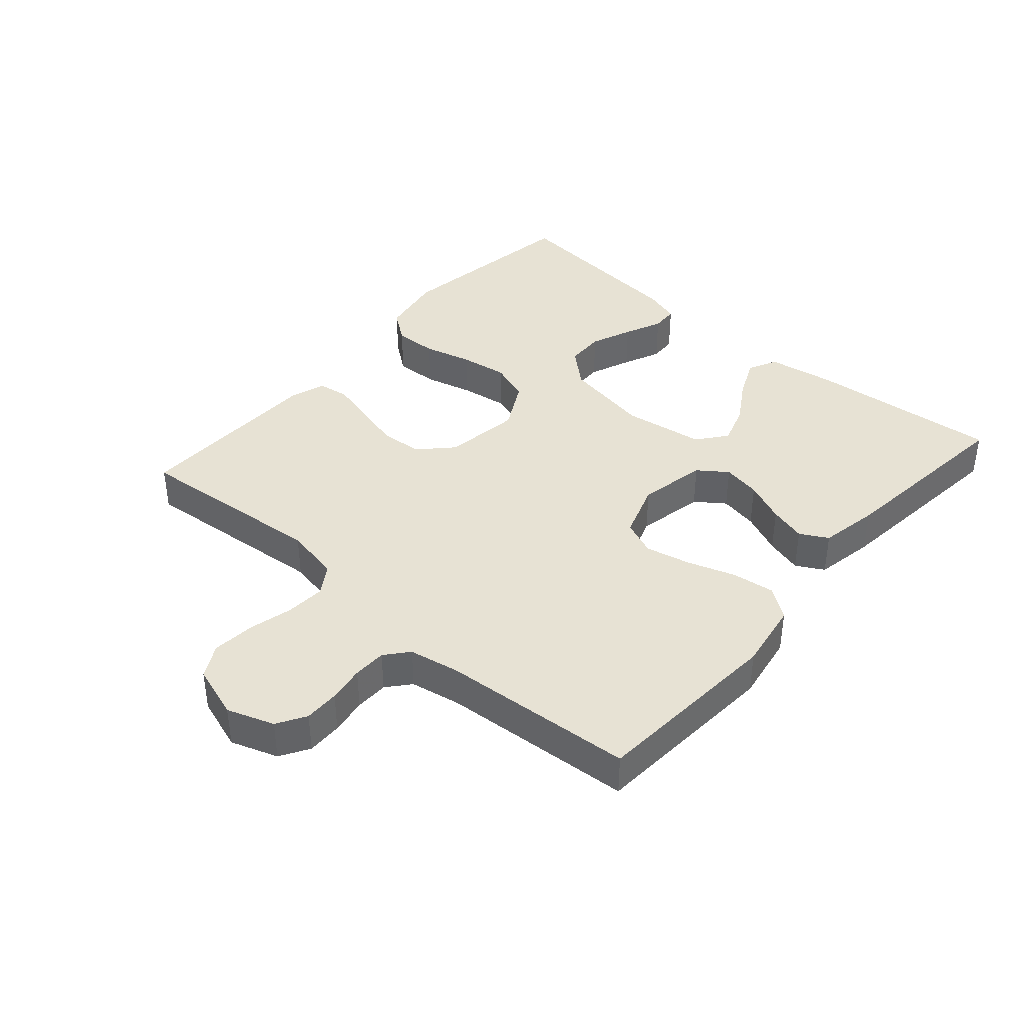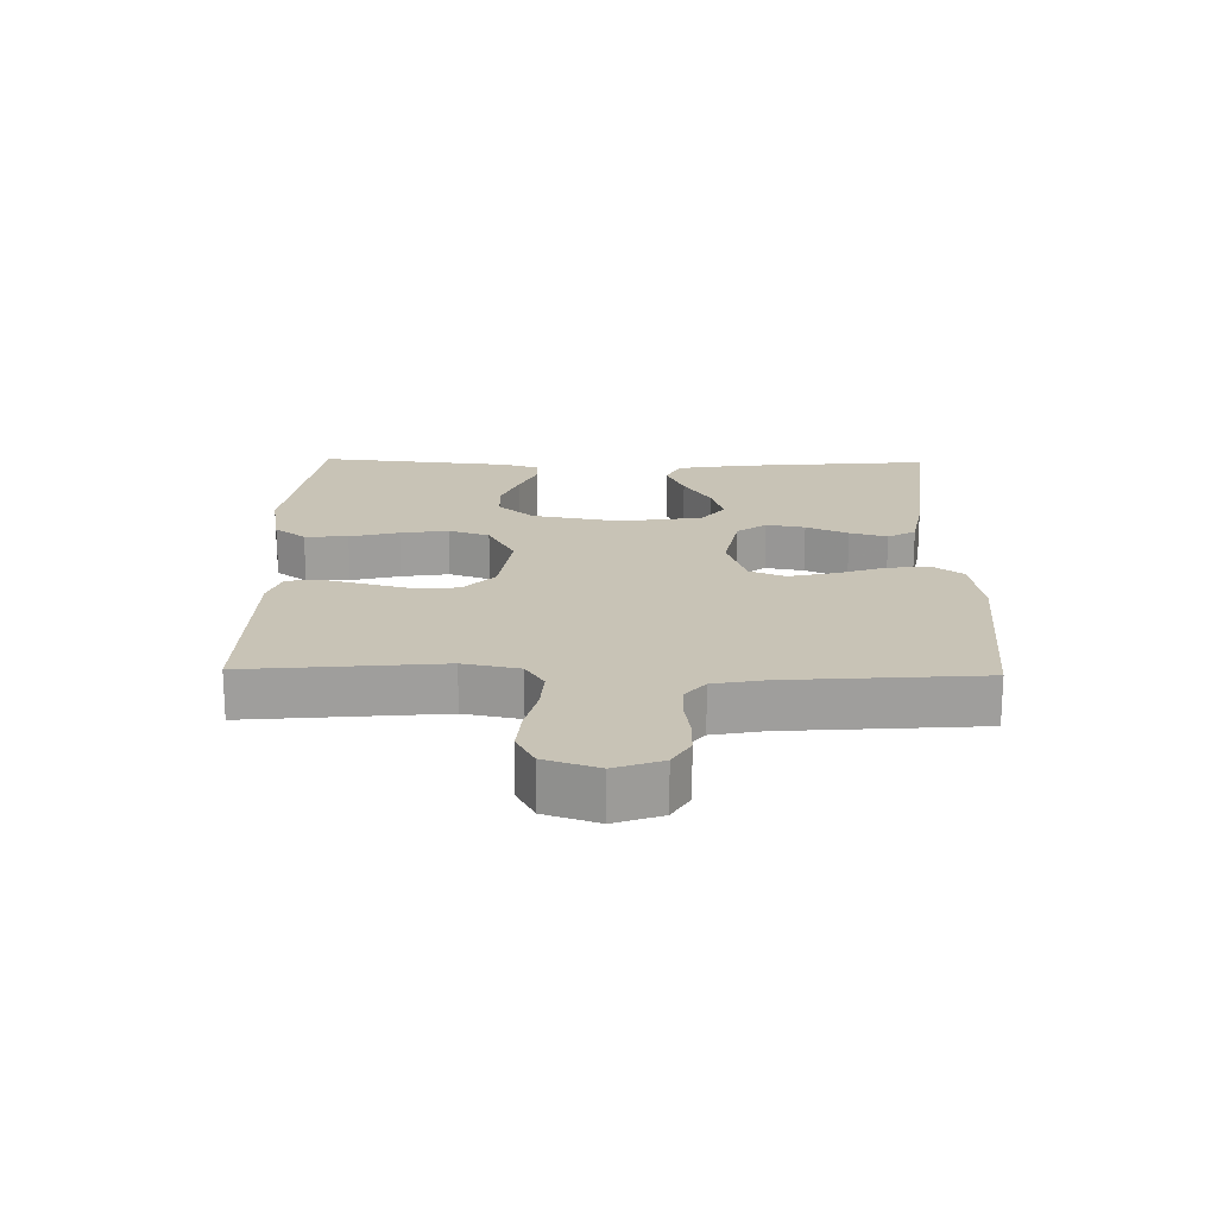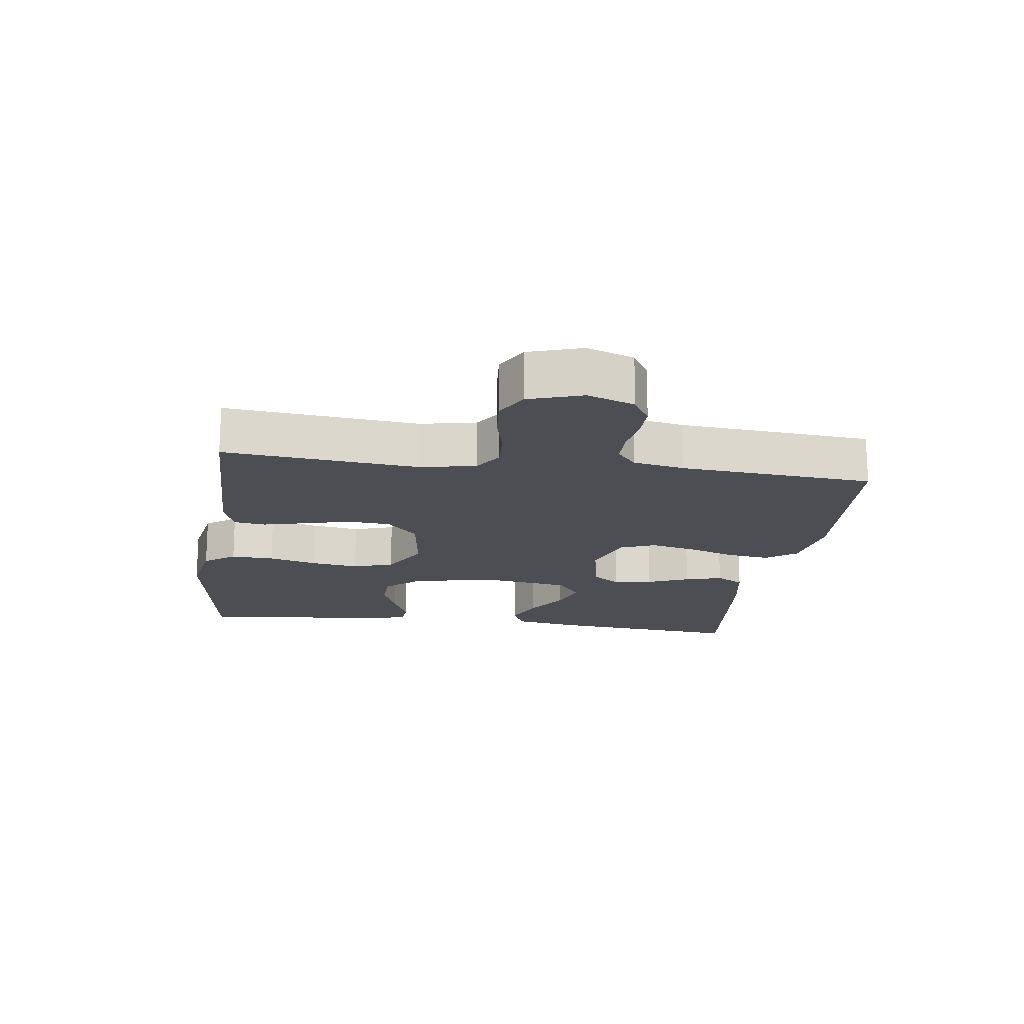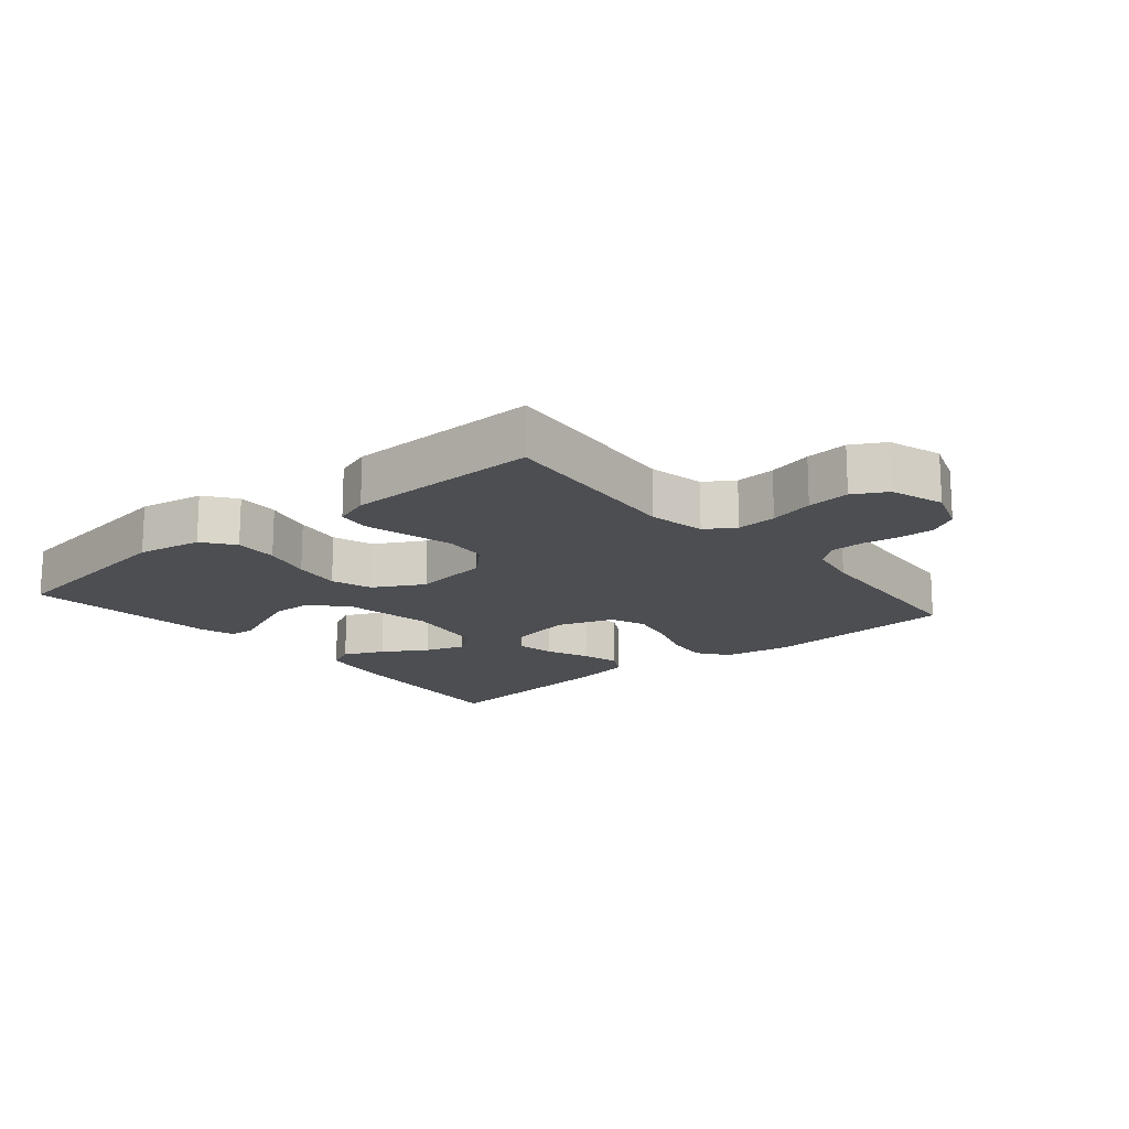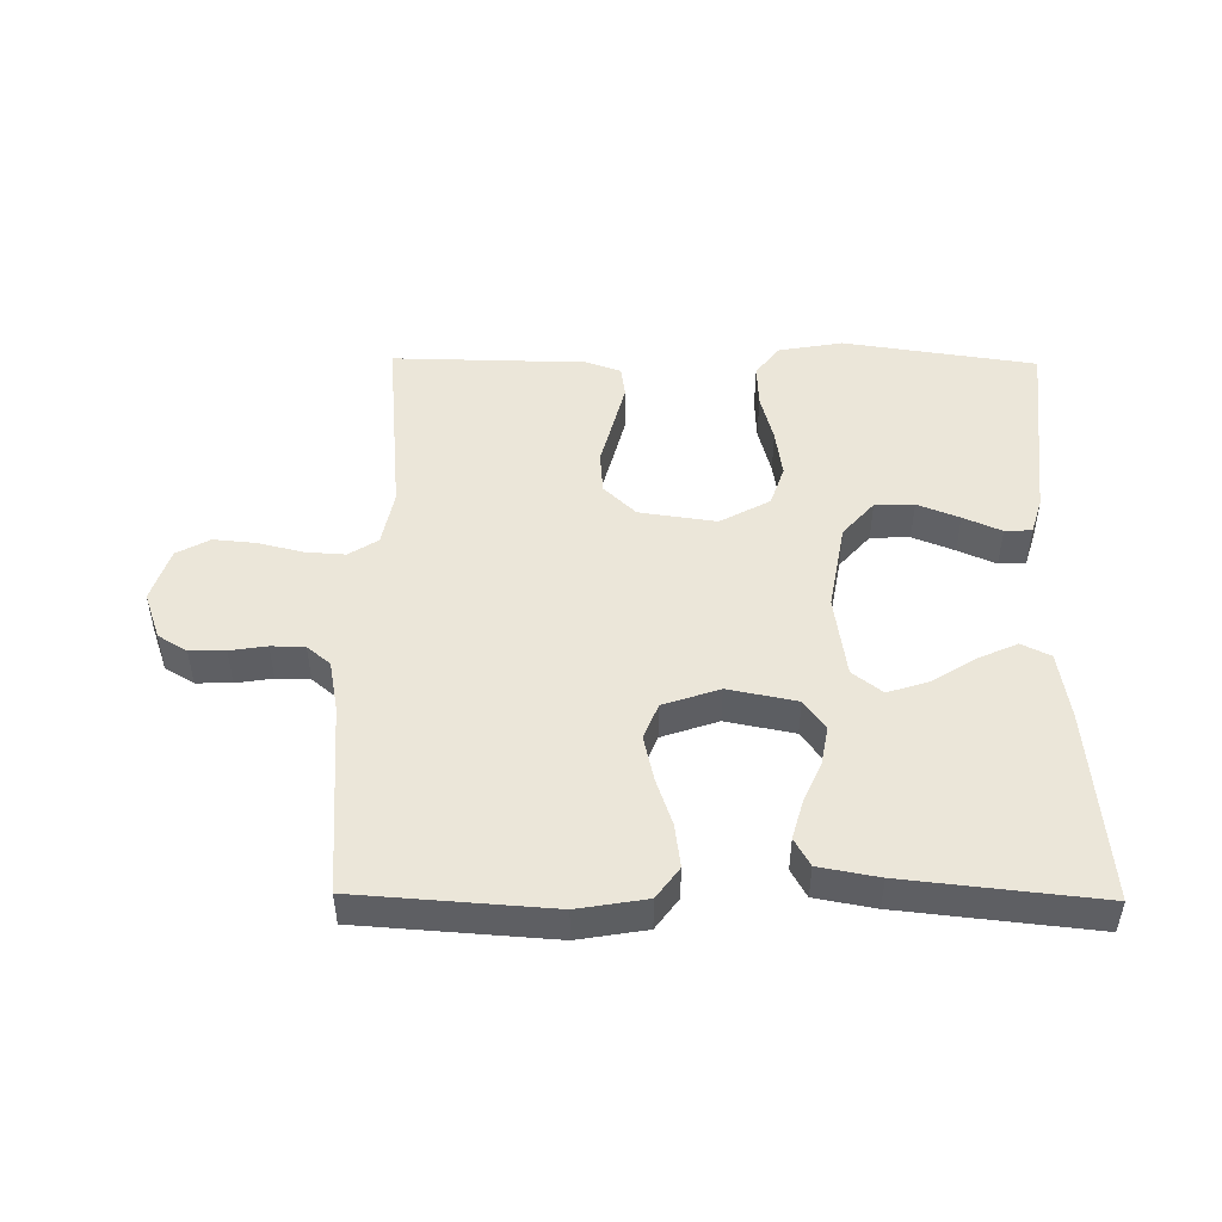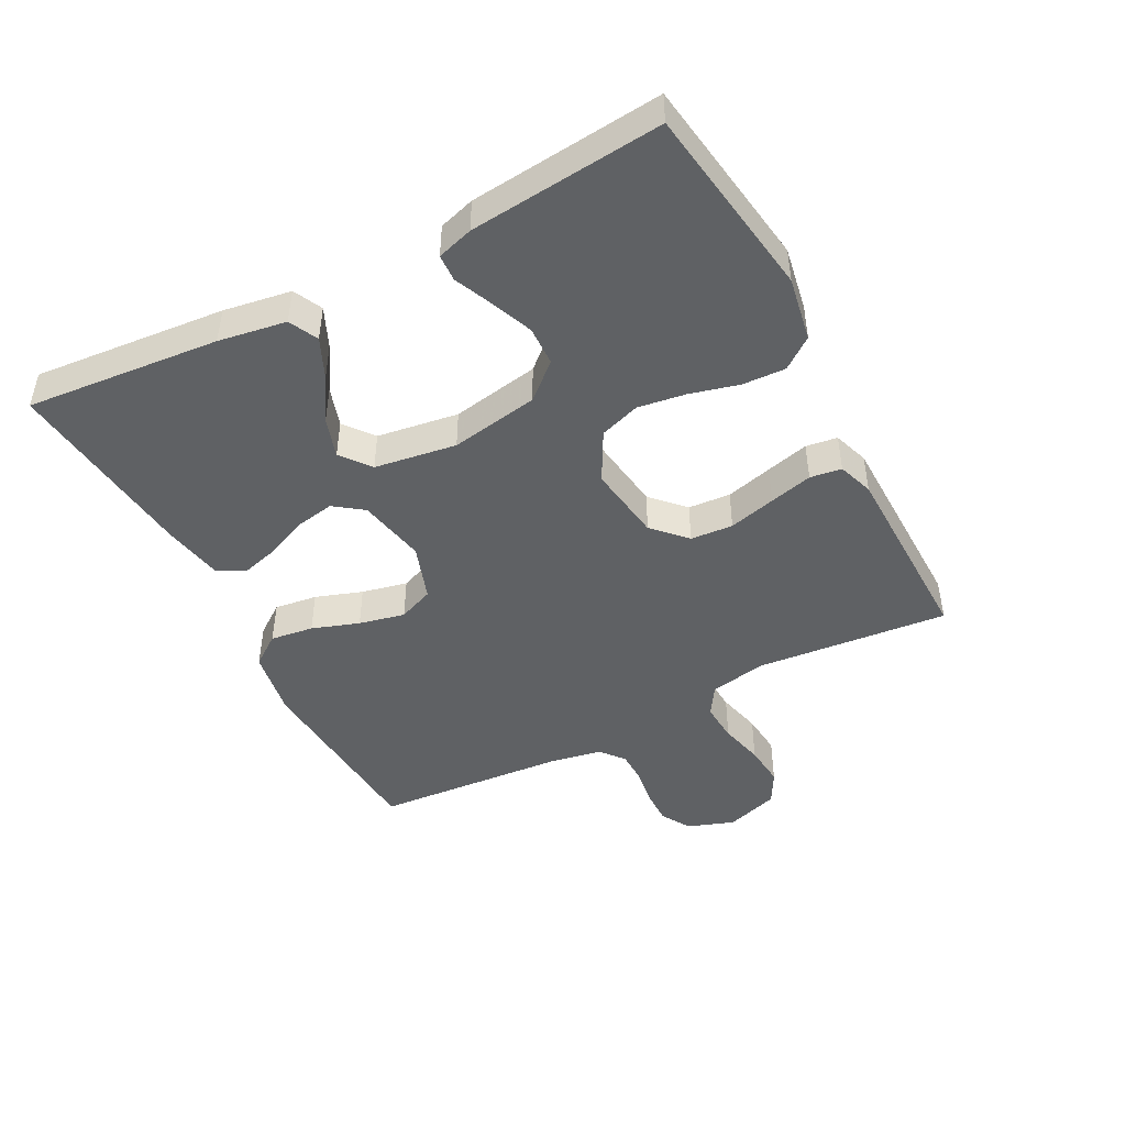
<metadata>
{"format":"obj","ext":"obj","renderer":"f3d","projection":"perspective","resolution":1024,"background":"white","views":[{"elev":40.0,"azim":131.3,"up":"+Y"},{"elev":19.4,"azim":91.2,"up":"+Y"},{"elev":-17.4,"azim":82.0,"up":"+Y"},{"elev":-16.5,"azim":40.0,"up":"+Y"},{"elev":48.5,"azim":-179.3,"up":"+Y"},{"elev":-46.2,"azim":-62.4,"up":"+Y"}]}
</metadata>
<code>
v -0.5 0.07 -0.5
v -0.473 0.07 -0.2
v -0.456 0.07 -0.095
v -0.411 0.07 -0.073
v -0.349 0.07 -0.101
v -0.282 0.07 -0.143
v -0.22 0.07 -0.163
v -0.174 0.07 -0.127
v -0.155 0.07 0
v -0.179 0.07 0.137
v -0.227 0.07 0.192
v -0.288 0.07 0.194
v -0.353 0.07 0.168
v -0.412 0.07 0.142
v -0.454 0.07 0.144
v -0.471 0.07 0.2
v -0.5 0.07 0.5
v -0.2 0.07 0.544
v -0.1 0.07 0.526
v -0.064 0.07 0.478
v -0.067 0.07 0.411
v -0.087 0.07 0.335
v -0.098 0.07 0.261
v -0.077 0.07 0.198
v 0 0.07 0.156
v 0.119 0.07 0.173
v 0.169 0.07 0.221
v 0.174 0.07 0.287
v 0.155 0.07 0.36
v 0.138 0.07 0.427
v 0.145 0.07 0.476
v 0.2 0.07 0.495
v 0.5 0.07 0.5
v 0.472 0.07 0.2
v 0.489 0.07 0.113
v 0.534 0.07 0.084
v 0.596 0.07 0.088
v 0.665 0.07 0.105
v 0.731 0.07 0.111
v 0.782 0.07 0.083
v 0.809 0.07 0
v 0.783 0.07 -0.073
v 0.738 0.07 -0.1
v 0.683 0.07 -0.099
v 0.626 0.07 -0.09
v 0.574 0.07 -0.091
v 0.538 0.07 -0.121
v 0.523 0.07 -0.2
v 0.5 0.07 -0.5
v 0.2 0.07 -0.521
v 0.094 0.07 -0.503
v 0.059 0.07 -0.455
v 0.068 0.07 -0.388
v 0.093 0.07 -0.315
v 0.109 0.07 -0.244
v 0.087 0.07 -0.189
v 0 0.07 -0.159
v -0.106 0.07 -0.18
v -0.139 0.07 -0.225
v -0.128 0.07 -0.285
v -0.1 0.07 -0.35
v -0.084 0.07 -0.408
v -0.108 0.07 -0.451
v -0.2 0.07 -0.468
v -0.5 0 -0.5
v -0.473 0 -0.2
v -0.456 0 -0.095
v -0.411 0 -0.073
v -0.349 0 -0.101
v -0.282 0 -0.143
v -0.22 0 -0.163
v -0.174 0 -0.127
v -0.155 0 0
v -0.179 0 0.137
v -0.227 0 0.192
v -0.288 0 0.194
v -0.353 0 0.168
v -0.412 0 0.142
v -0.454 0 0.144
v -0.471 0 0.2
v -0.5 0 0.5
v -0.2 0 0.544
v -0.1 0 0.526
v -0.064 0 0.478
v -0.067 0 0.411
v -0.087 0 0.335
v -0.098 0 0.261
v -0.077 0 0.198
v 0 0 0.156
v 0.119 0 0.173
v 0.169 0 0.221
v 0.174 0 0.287
v 0.155 0 0.36
v 0.138 0 0.427
v 0.145 0 0.476
v 0.2 0 0.495
v 0.5 0 0.5
v 0.472 0 0.2
v 0.489 0 0.113
v 0.534 0 0.084
v 0.596 0 0.088
v 0.665 0 0.105
v 0.731 0 0.111
v 0.782 0 0.083
v 0.809 0 0
v 0.783 0 -0.073
v 0.738 0 -0.1
v 0.683 0 -0.099
v 0.626 0 -0.09
v 0.574 0 -0.091
v 0.538 0 -0.121
v 0.523 0 -0.2
v 0.5 0 -0.5
v 0.2 0 -0.521
v 0.094 0 -0.503
v 0.059 0 -0.455
v 0.068 0 -0.388
v 0.093 0 -0.315
v 0.109 0 -0.244
v 0.087 0 -0.189
v 0 0 -0.159
v -0.106 0 -0.18
v -0.139 0 -0.225
v -0.128 0 -0.285
v -0.1 0 -0.35
v -0.084 0 -0.408
v -0.108 0 -0.451
v -0.2 0 -0.468
f 60 61 62 63
f 59 60 63 64
f 51 52 53 54
f 51 54 55
f 48 49 50 51
f 47 48 51 55
f 46 47 55 56
f 42 43 44 45
f 42 45 46
f 41 42 46
f 37 38 39 40
f 36 37 40 41
f 31 32 33 34
f 31 34 35
f 28 29 30 31
f 28 31 35
f 27 28 35 36
f 19 20 21 22
f 19 22 23
f 18 19 23
f 17 18 23 24
f 13 14 15 16
f 12 13 16 17
f 11 12 17 24
f 3 4 5 6
f 3 6 7
f 2 3 7
f 59 64 1 2
f 58 59 2 7
f 57 58 7 8
f 41 46 56 57
f 36 41 57 8
f 26 27 36 8
f 25 26 8 9
f 10 11 24 25
f 9 10 25
f 127 126 125 124
f 128 127 124 123
f 118 117 116 115
f 119 118 115
f 115 114 113 112
f 119 115 112 111
f 120 119 111 110
f 109 108 107 106
f 110 109 106
f 110 106 105
f 104 103 102 101
f 105 104 101 100
f 98 97 96 95
f 99 98 95
f 95 94 93 92
f 99 95 92
f 100 99 92 91
f 86 85 84 83
f 87 86 83
f 87 83 82
f 88 87 82 81
f 80 79 78 77
f 81 80 77 76
f 88 81 76 75
f 70 69 68 67
f 71 70 67
f 71 67 66
f 66 65 128 123
f 71 66 123 122
f 72 71 122 121
f 121 120 110 105
f 72 121 105 100
f 72 100 91 90
f 73 72 90 89
f 89 88 75 74
f 89 74 73
f 1 65 66 2
f 2 66 67 3
f 3 67 68 4
f 4 68 69 5
f 5 69 70 6
f 6 70 71 7
f 7 71 72 8
f 8 72 73 9
f 9 73 74 10
f 10 74 75 11
f 11 75 76 12
f 12 76 77 13
f 13 77 78 14
f 14 78 79 15
f 15 79 80 16
f 16 80 81 17
f 17 81 82 18
f 18 82 83 19
f 19 83 84 20
f 20 84 85 21
f 21 85 86 22
f 22 86 87 23
f 23 87 88 24
f 24 88 89 25
f 25 89 90 26
f 26 90 91 27
f 27 91 92 28
f 28 92 93 29
f 29 93 94 30
f 30 94 95 31
f 31 95 96 32
f 32 96 97 33
f 33 97 98 34
f 34 98 99 35
f 35 99 100 36
f 36 100 101 37
f 37 101 102 38
f 38 102 103 39
f 39 103 104 40
f 40 104 105 41
f 41 105 106 42
f 42 106 107 43
f 43 107 108 44
f 44 108 109 45
f 45 109 110 46
f 46 110 111 47
f 47 111 112 48
f 48 112 113 49
f 49 113 114 50
f 50 114 115 51
f 51 115 116 52
f 52 116 117 53
f 53 117 118 54
f 54 118 119 55
f 55 119 120 56
f 56 120 121 57
f 57 121 122 58
f 58 122 123 59
f 59 123 124 60
f 60 124 125 61
f 61 125 126 62
f 62 126 127 63
f 63 127 128 64
f 64 128 65 1

</code>
